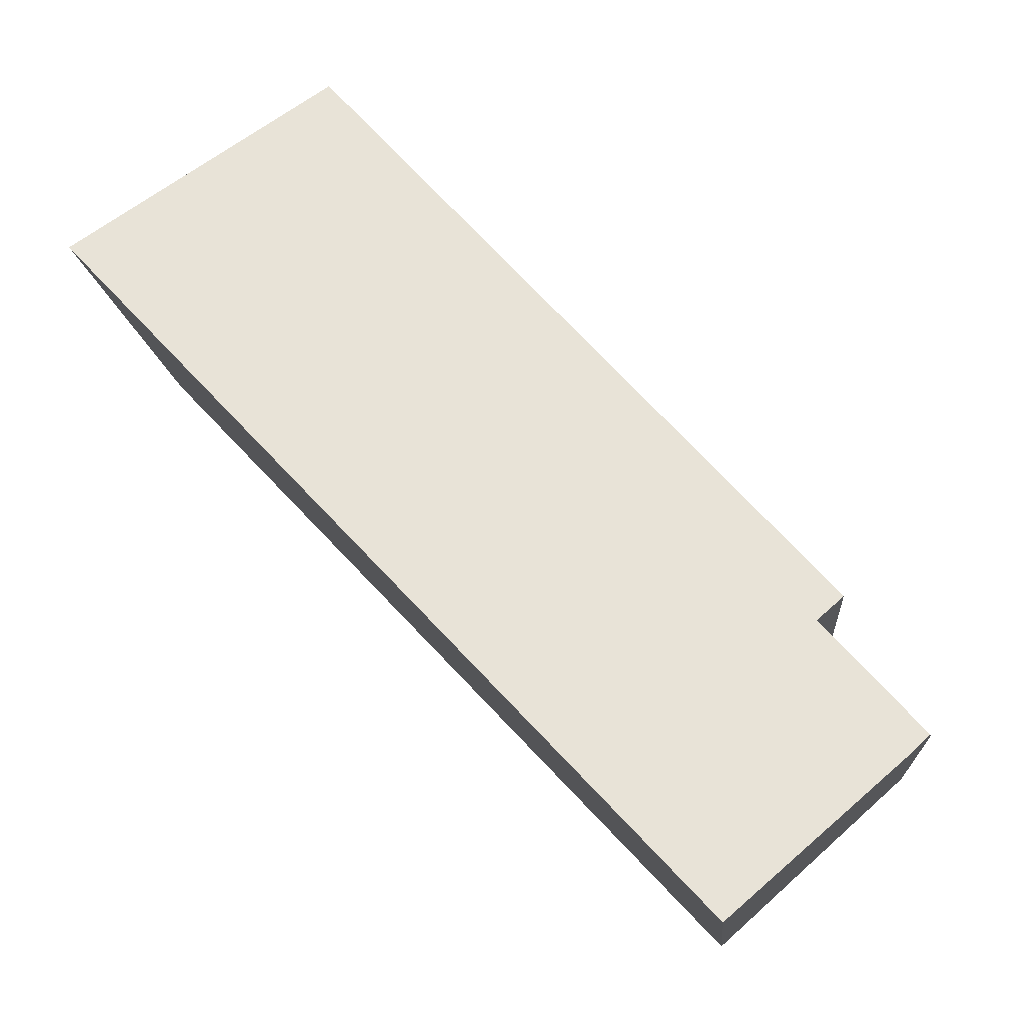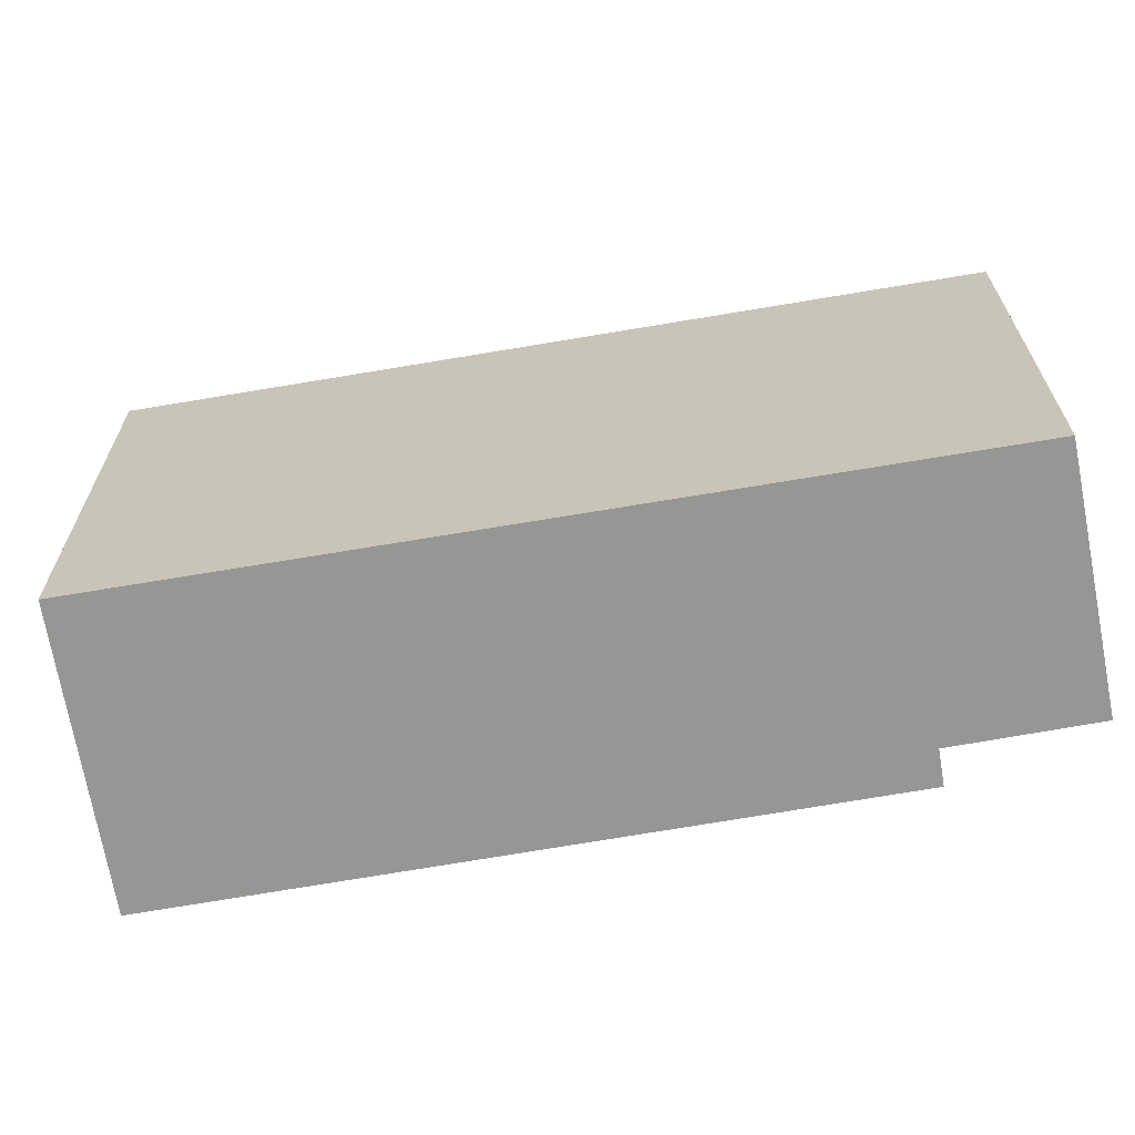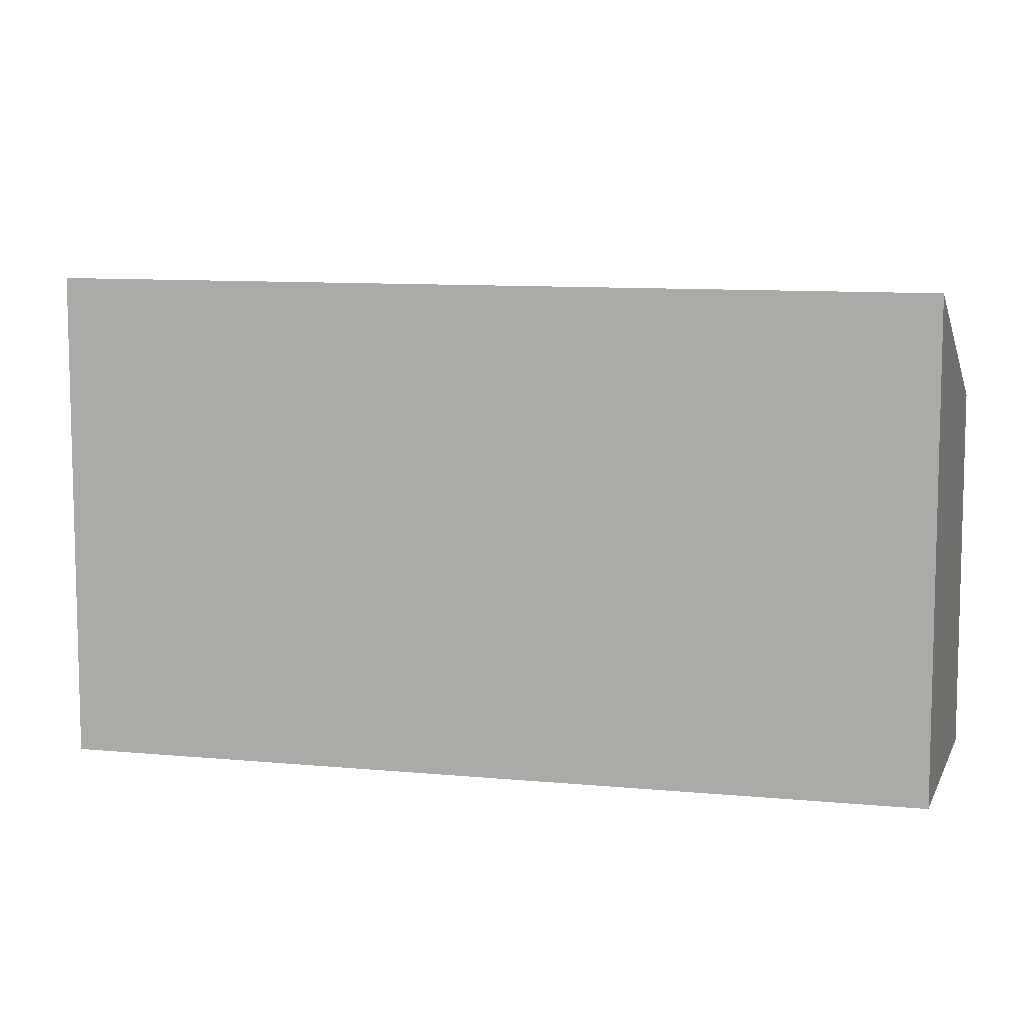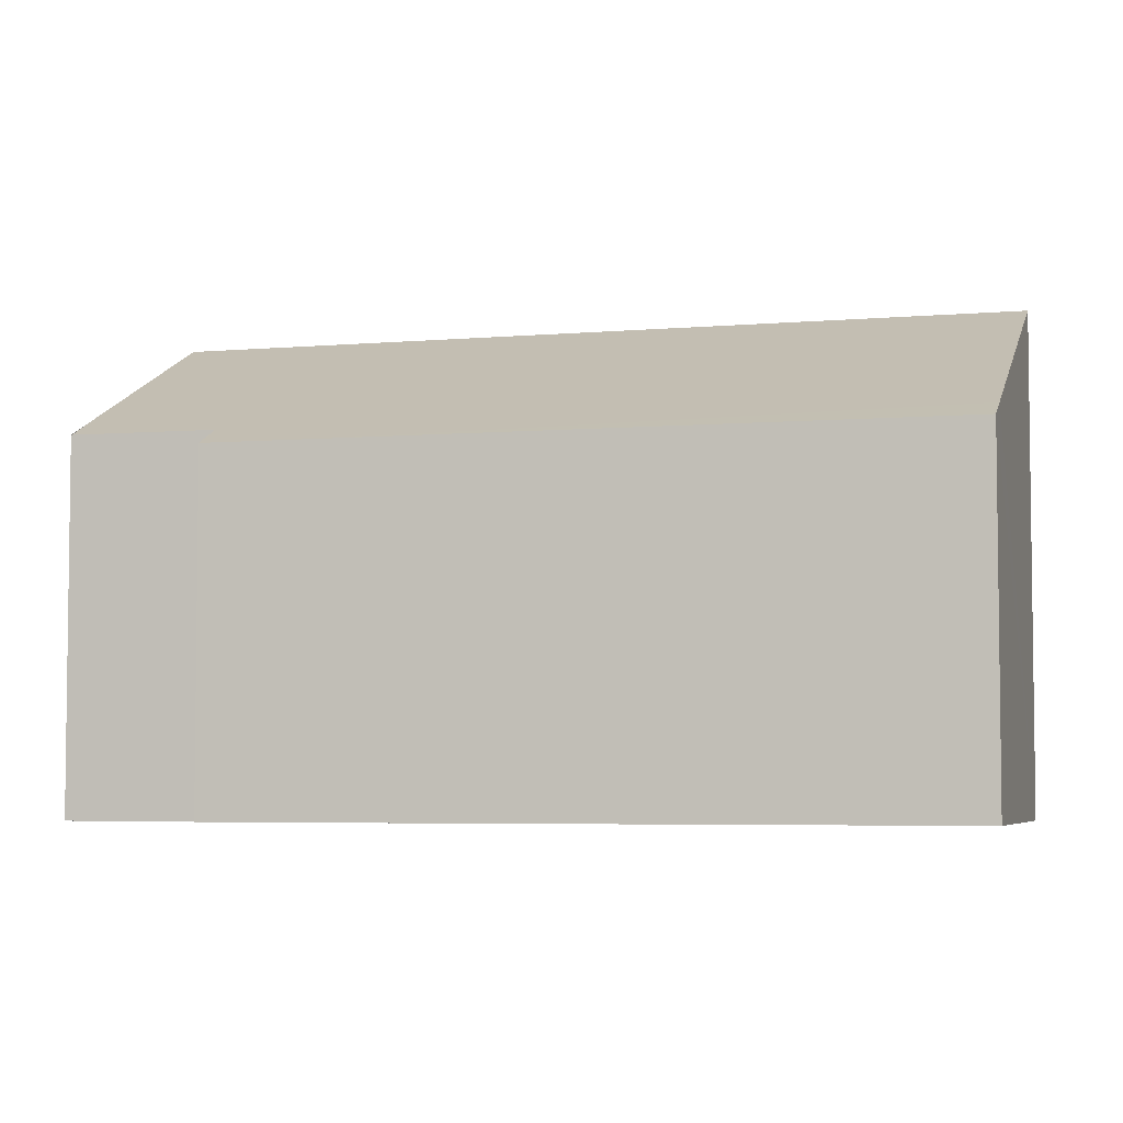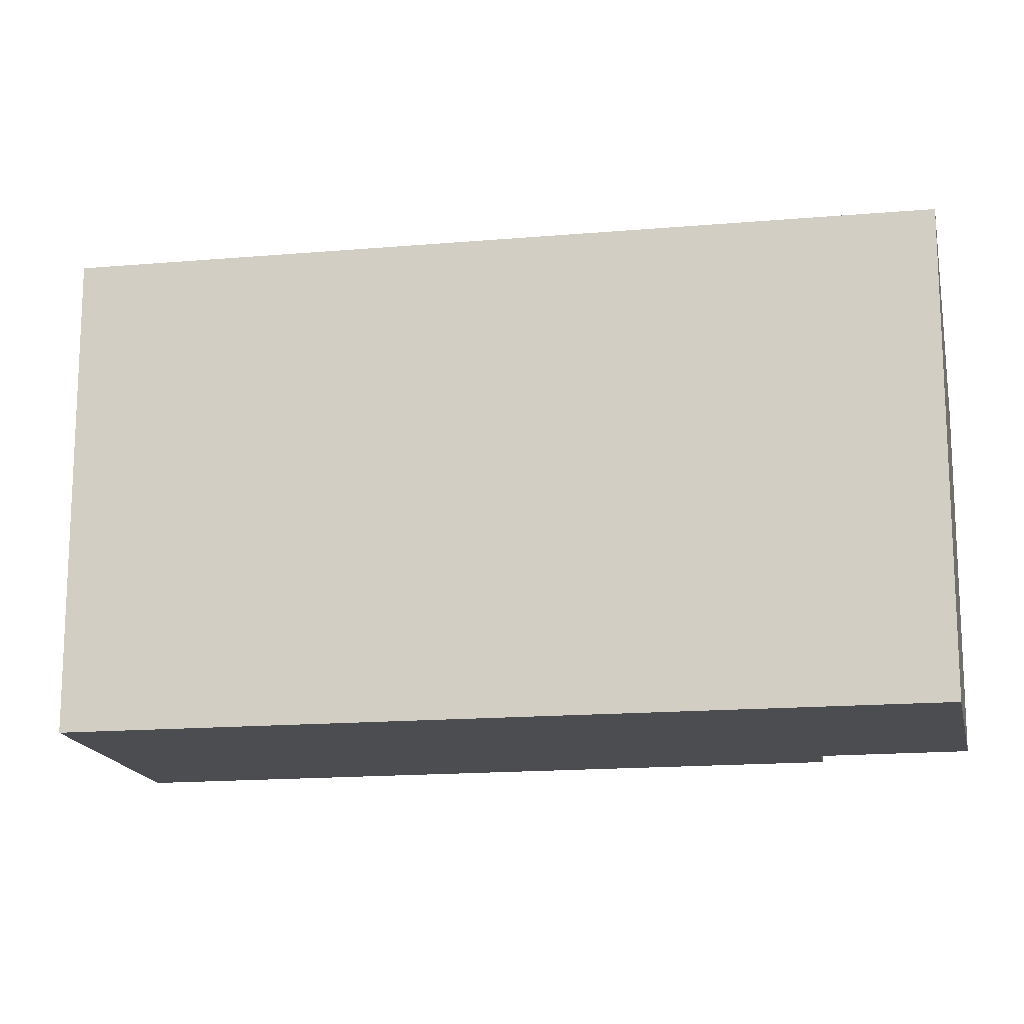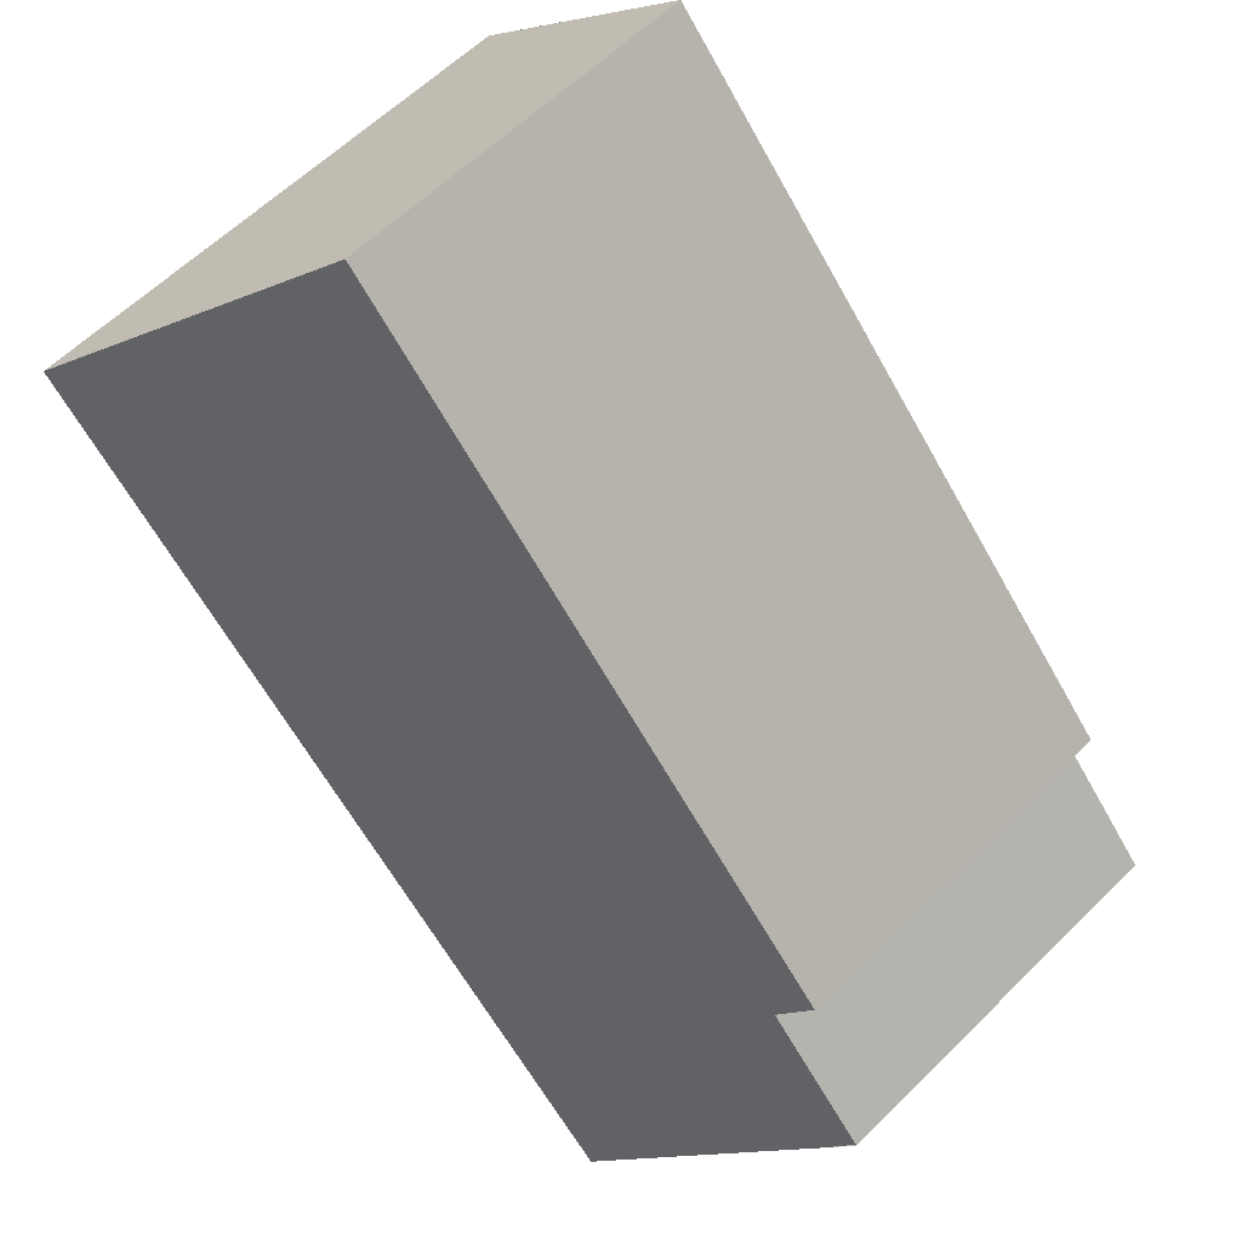
<metadata>
{"format":"obj","ext":"obj","renderer":"f3d","projection":"perspective","resolution":1024,"background":"white","views":[{"elev":-12.6,"azim":-175.3,"up":"+Z"},{"elev":-67.7,"azim":143.3,"up":"+Y"},{"elev":9.4,"azim":148.1,"up":"+Y"},{"elev":-4.9,"azim":-30.4,"up":"+Y"},{"elev":-15.9,"azim":143.9,"up":"+Y"},{"elev":59.5,"azim":-135.4,"up":"+Z"}]}
</metadata>
<code>
v  0.626 9.702 -0.564
v  5.878 12.41 -3.513
v  4.963 12.41 -4.471
v  20.24 12.41 11.54
v  0.02 9.31 0.022
v  2.584 9.286 2.784
v  1.906 8.849 3.436
v  4.328 8.836 6.012
v  15.19 9.149 16.42
v  14.63 8.784 16.96
v  0 0 0
v  0 9.311 5.701e-16
v  2.584 -1.705e-16 2.784
v  0.02 -1.347e-18 0.022
v  1.906 -2.104e-16 3.436
v  14.63 -1.039e-15 16.96
v  4.328 -3.681e-16 6.012
v  4.963 2.738e-16 -4.471
v  0.626 3.454e-17 -0.564
v  20.24 -7.064e-16 11.54
v  15.19 -1.005e-15 16.42
v  5.878 2.151e-16 -3.513
g defaultobject
f 1 2 3
f 2 1 4
f 4 1 5
f 4 5 6
f 4 6 7
f 4 7 8
f 4 8 9
f 9 8 10
f 11 5 12
f 5 11 6
f 6 11 13
f 13 11 14
f 15 8 7
f 8 15 10
f 10 15 16
f 16 15 17
f 13 7 6
f 7 13 15
f 18 1 3
f 1 18 12
f 12 18 11
f 11 18 19
f 9 20 4
f 20 9 10
f 20 10 16
f 20 16 21
f 20 2 4
f 2 20 22
f 2 22 3
f 3 22 18
f 17 21 16
f 21 17 20
f 20 17 22
f 22 17 13
f 13 17 15
f 22 13 14
f 22 14 18
f 18 14 11
f 18 11 19

</code>
